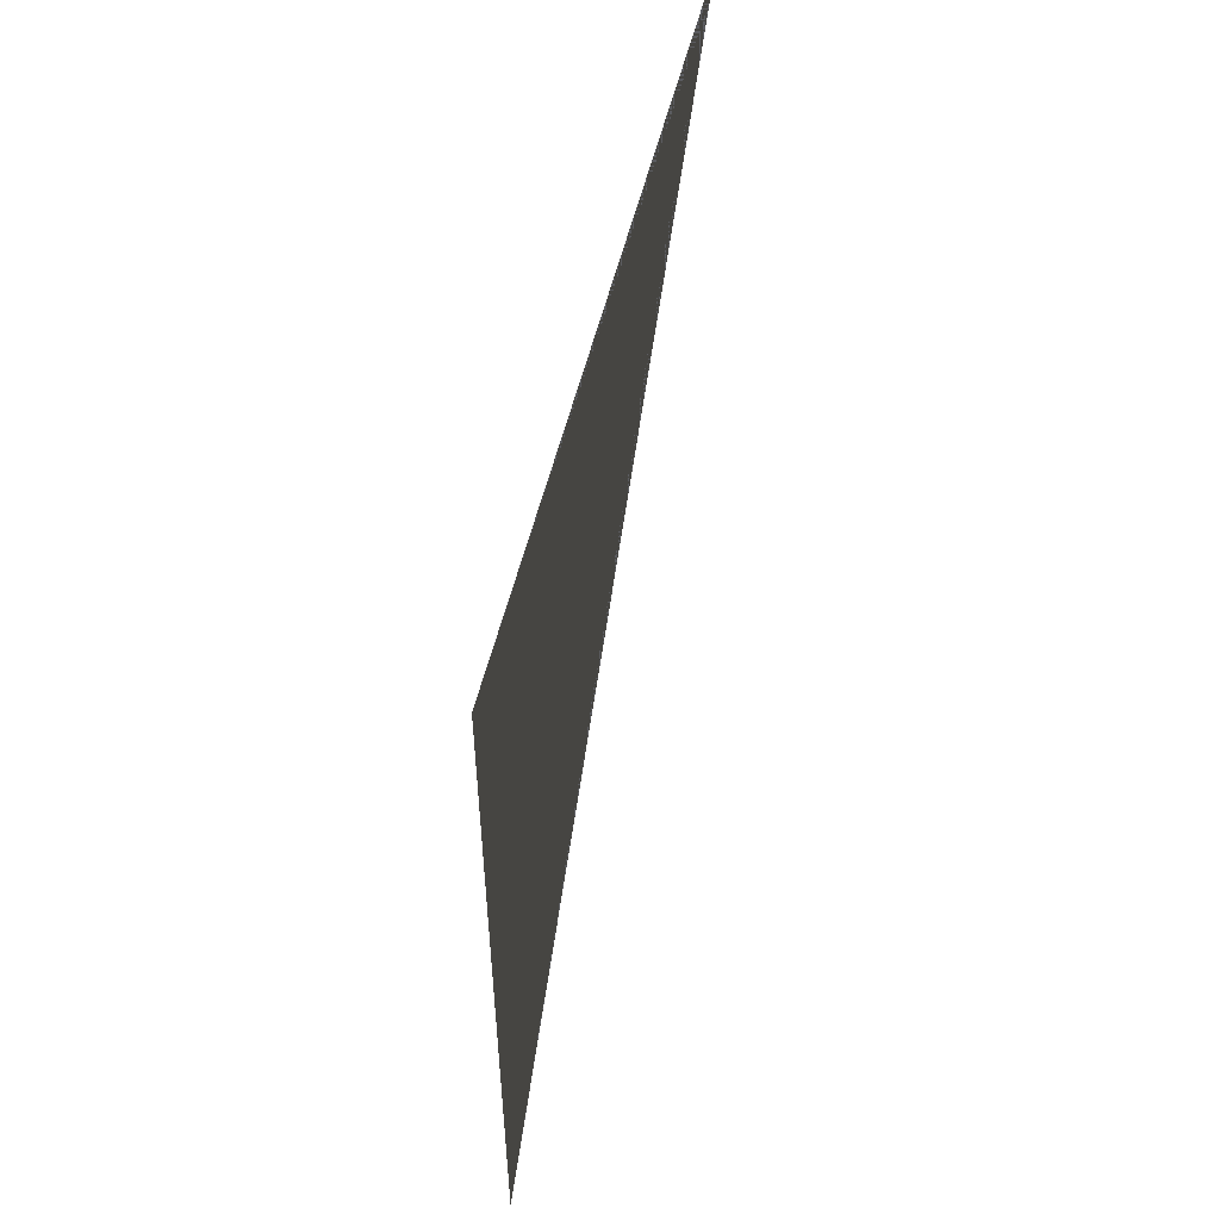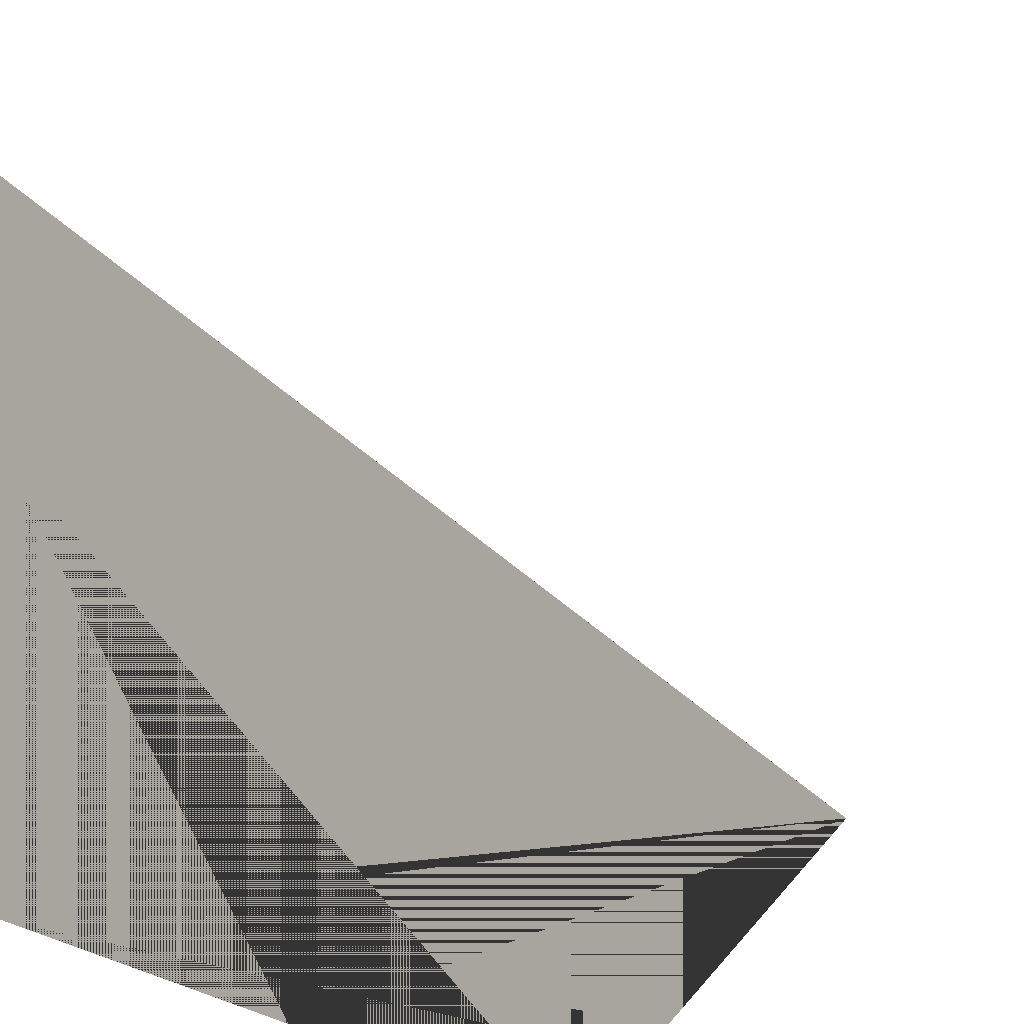
<metadata>
{"format":"obj","ext":"obj","renderer":"f3d","projection":"perspective","resolution":1024,"background":"white","views":[{"elev":52.9,"azim":13.2,"up":"+Y"},{"elev":12.9,"azim":-50.6,"up":"+Y"}]}
</metadata>
<code>
o card
v 2.946 0.000823 -1.538
v 2.699 0.000823 -1.847
v 2.934 0.000823 -1.709
v 2.899 0.000823 -1.783
v 2.844 0.000823 -1.817
v 2.776 0.000823 -1.839
v 2.699 0.04313 -1.847
v 2.946 0.04312 -1.538
v 2.776 0.04313 -1.839
v 2.844 0.04313 -1.817
v 2.899 0.04313 -1.783
v 2.934 0.04313 -1.709
v 2.699 0.000821 1.847
v 2.946 0.000821 1.6
v 2.776 0.000821 1.839
v 2.844 0.000821 1.817
v 2.899 0.000821 1.783
v 2.934 0.000821 1.721
v 2.946 0.04312 1.6
v 2.699 0.04312 1.847
v 2.934 0.04312 1.721
v 2.899 0.04312 1.783
v 2.844 0.04312 1.817
v 2.776 0.04312 1.839
v -2.699 0.000823 -1.847
v -2.946 0.000823 -1.538
v -2.776 0.000823 -1.839
v -2.844 0.000823 -1.817
v -2.899 0.000823 -1.783
v -2.934 0.000823 -1.709
v -2.946 0.04312 -1.538
v -2.699 0.04313 -1.847
v -2.934 0.04313 -1.709
v -2.899 0.04313 -1.783
v -2.844 0.04313 -1.817
v -2.776 0.04313 -1.839
v -2.946 0.000821 1.6
v -2.699 0.000821 1.847
v -2.934 0.000821 1.721
v -2.899 0.000821 1.783
v -2.844 0.000821 1.817
v -2.776 0.000821 1.839
v -2.699 0.04312 1.847
v -2.946 0.04312 1.6
v -2.776 0.04312 1.839
v -2.844 0.04312 1.817
v -2.899 0.04312 1.783
v -2.934 0.04312 1.721
v 2.946 0.000507 0.465
v 2.946 0.000506 1.413
v -2.946 0.000507 0.465
v -2.946 0.000506 1.413
f 31 33 34 35 36 32 7 9 10 11 12 8 19 21 22 23 24 20 43 45 46 47 48 44
f 44 37 26 31
f 20 13 38 43
f 1 3 4 5 6 2 25 27 28 29 30 26 37 39 40 41 42 38 13 15 16 17 18 14
f 8 1 14 19
f 1 8 12 3
f 3 12 11 4
f 4 11 10 5
f 5 10 9 6
f 6 9 7 2
f 43 38 42 45
f 45 42 41 46
f 46 41 40 47
f 47 40 39 48
f 48 39 37 44
f 13 20 24 15
f 15 24 23 16
f 16 23 22 17
f 17 22 21 18
f 18 21 19 14
f 25 32 36 27
f 27 36 35 28
f 28 35 34 29
f 29 34 33 30
f 30 33 31 26
f 32 25 2 7
f 49 51 52 50
f 213 144 172 215
f 217 220 148 175
f 53 55 56 57 58 59 60 61 62 63 54 157 156 155 75 77 78 79 80 81 82 83 84 85 76 145 146 86 88 89 90 91 92 93 94 95 96 87 149 150 151 64 66 67 68 69 70 71 72 73 74 65 141 142
f 150 149 179 178 180 182
f 206 180 178 205
f 86 131 140 88
f 88 140 139 89
f 89 139 138 90
f 90 138 137 91
f 91 137 136 92
f 92 136 135 93
f 93 135 134 94
f 94 134 133 95
f 95 133 132 96
f 96 132 130 87
f 119 65 74 121
f 121 74 73 122
f 122 73 72 123
f 123 72 71 124
f 124 71 70 125
f 125 70 69 126
f 126 69 68 127
f 127 68 67 128
f 128 67 66 129
f 129 66 64 120
f 53 109 118 55
f 55 118 117 56
f 56 117 116 57
f 57 116 115 58
f 58 115 114 59
f 59 114 113 60
f 60 113 112 61
f 61 112 111 62
f 62 111 110 63
f 63 110 108 54
f 97 76 85 99
f 99 85 84 100
f 100 84 83 101
f 101 83 82 102
f 102 82 81 103
f 103 81 80 104
f 104 80 79 105
f 105 79 78 106
f 106 78 77 107
f 107 77 75 98
f 187 203 199 189
f 53 142 144 109
f 141 65 119 171 173
f 86 146 148 131
f 145 76 97 174 176
f 108 110 111 112 113 114 115 116 117 118 109 144 213 201 186
f 64 151 185 184 120
f 210 183 181 208
f 197 204 221 219
f 75 155 194 193 98
f 157 54 108 186 188
f 142 141 173 172 144
f 151 150 182 181 183 185
f 204 177 130 132 133 134 135 136 137 138 139 140 131 148 220 221
f 190 198 196 192
f 155 156 191 190 192 194
f 146 145 176 175 148
f 156 157 188 187 189 191
f 202 212 214 211
f 202 211 207 200
f 149 87 130 177 179
f 193 195 218 174 97 99 100 101 102 103 104 105 106 107 98
f 169 168 170
f 200 207 204 197
f 200 197 228 231
f 221 220 254 253
f 173 171 169 170
f 199 203 234 233
f 218 195 229 248
f 202 200 231 236
f 197 219 246 228
f 192 196 230 226
f 214 212 250 244
f 193 194 225 227
f 195 193 227 229
f 213 215 245 249
f 189 199 233 223
f 215 172 168 245
f 194 192 226 225
f 198 190 224 232
f 171 216 243 169
f 190 191 222 224
f 186 201 235 147
f 211 214 244 240
f 203 187 143 234
f 216 209 241 243
f 191 189 223 222
f 204 207 239 251
f 187 188 152 143
f 206 205 252 238
f 207 211 240 239
f 188 186 147 152
f 210 208 237 242
f 184 185 158 153
f 209 184 153 241
f 183 210 242 154
f 209 216 171 119 121 122 123 124 125 126 127 128 129 120 184
f 166 165 167
f 163 162 164
f 160 159 161
f 154 153 158
f 147 143 152
f 223 224 222
f 226 227 225
f 229 230 228
f 232 233 231
f 235 236 234
f 238 239 237
f 241 242 240
f 244 245 243
f 247 248 246
f 234 143 147 235
f 232 224 223 233
f 229 227 226 230
f 236 231 233 234
f 231 228 230 232
f 247 165 166 248
f 250 236 235 249
f 163 251 252 162
f 160 238 237 159
f 154 242 241 153
f 242 237 239 240
f 238 252 251 239
f 243 241 240 244
f 169 243 245 168
f 249 245 244 250
f 228 246 248 229
f 254 247 246 253
f 220 217 247 254
f 196 198 232 230
f 172 173 170 168
f 219 221 253 246
f 217 175 165 247
f 176 174 166 167
f 174 218 248 166
f 175 176 167 165
f 212 202 236 250
f 179 177 163 164
f 201 213 249 235
f 177 204 251 163
f 178 179 164 162
f 182 180 160 161
f 205 178 162 252
f 180 206 238 160
f 181 182 161 159
f 208 181 159 237
f 185 183 154 158

</code>
